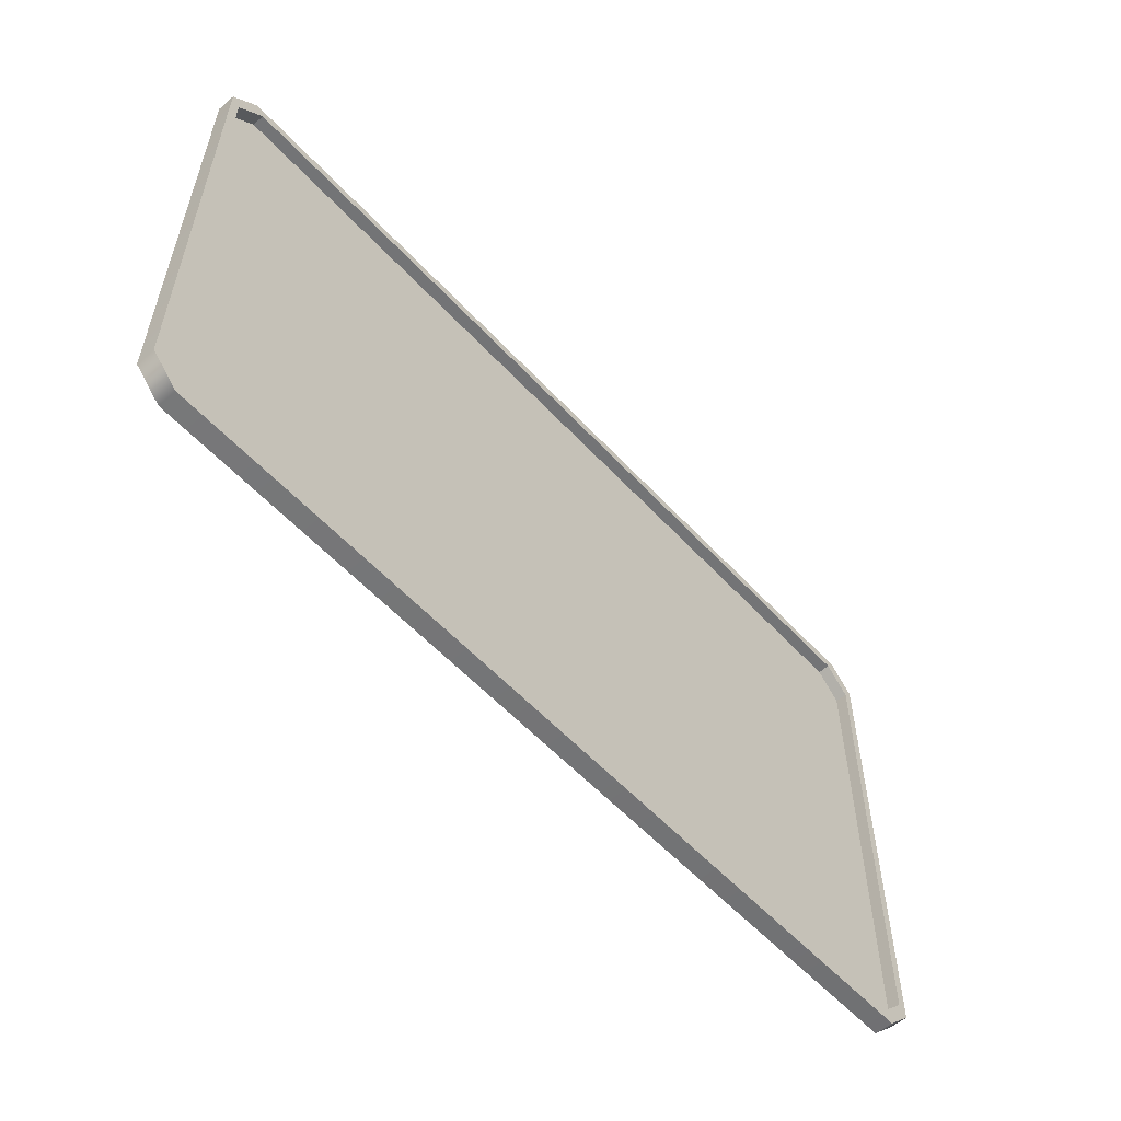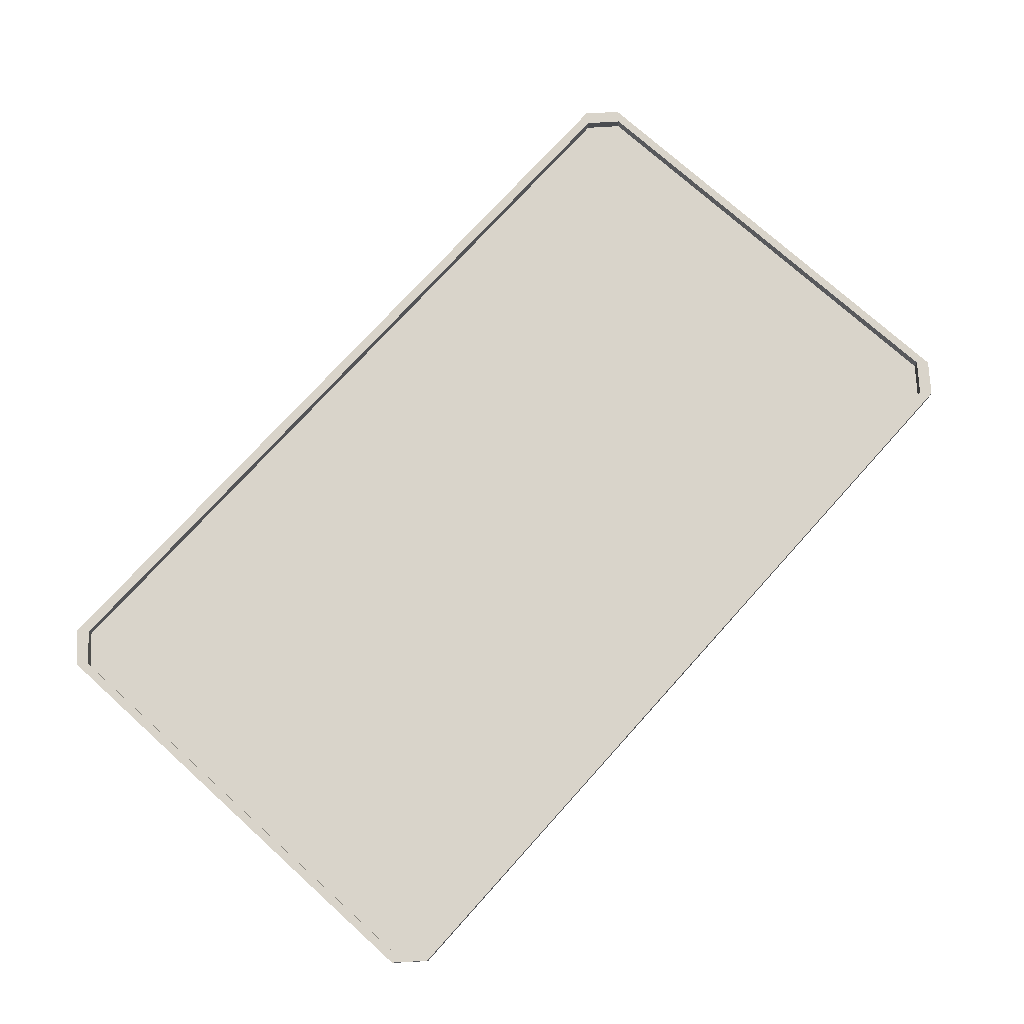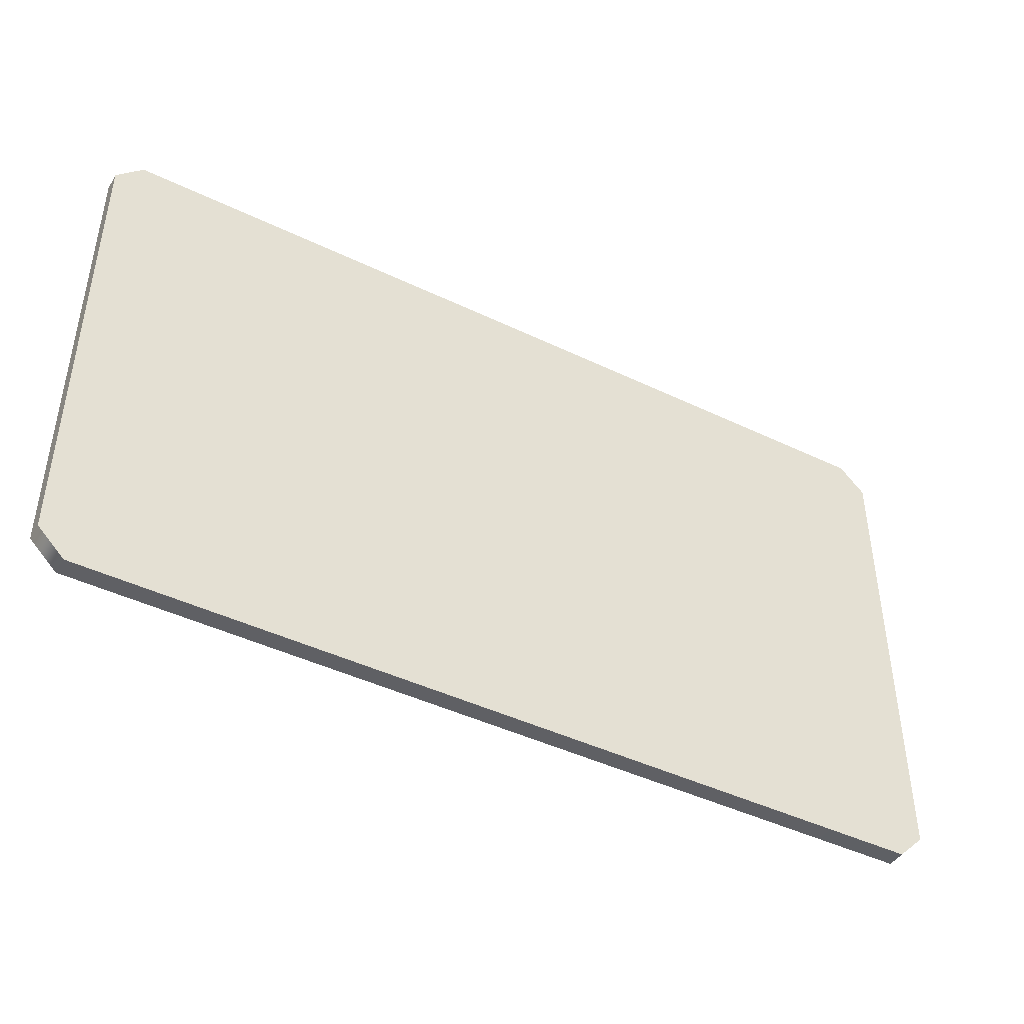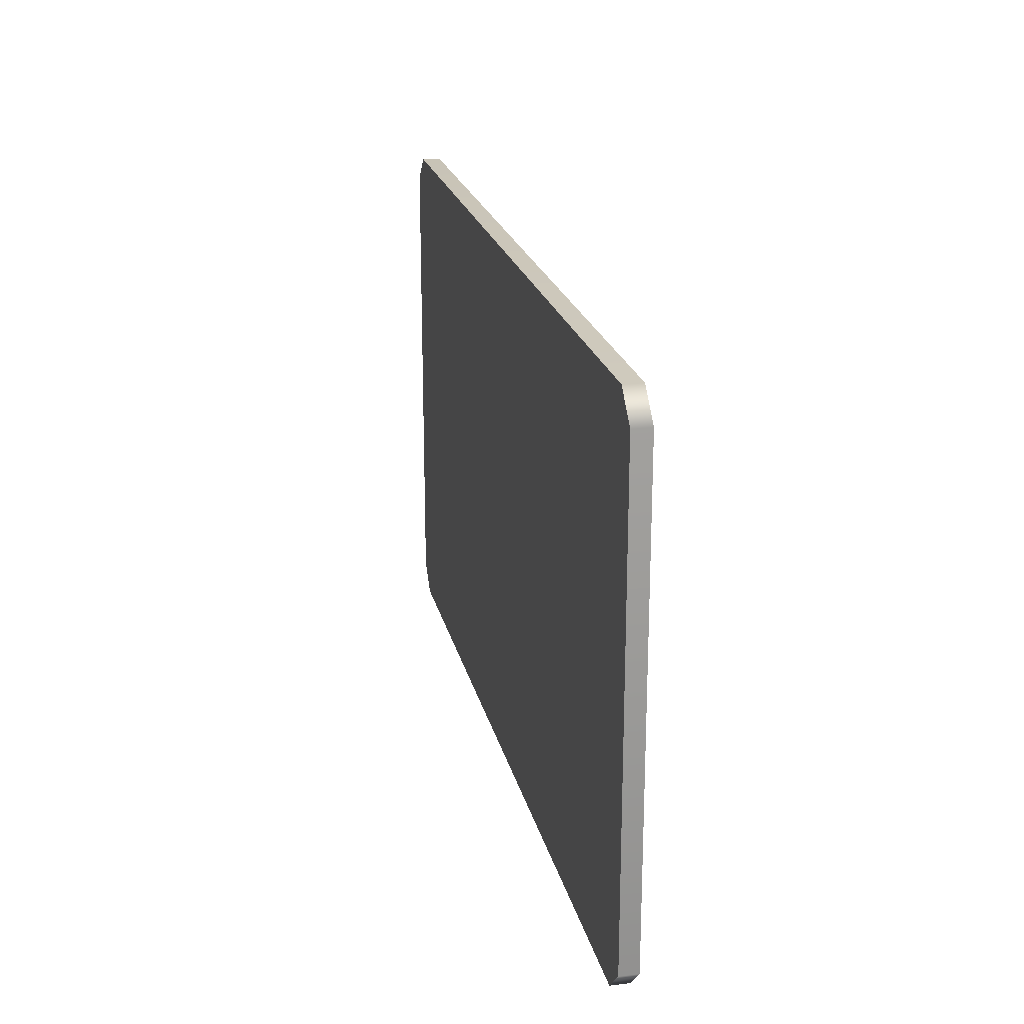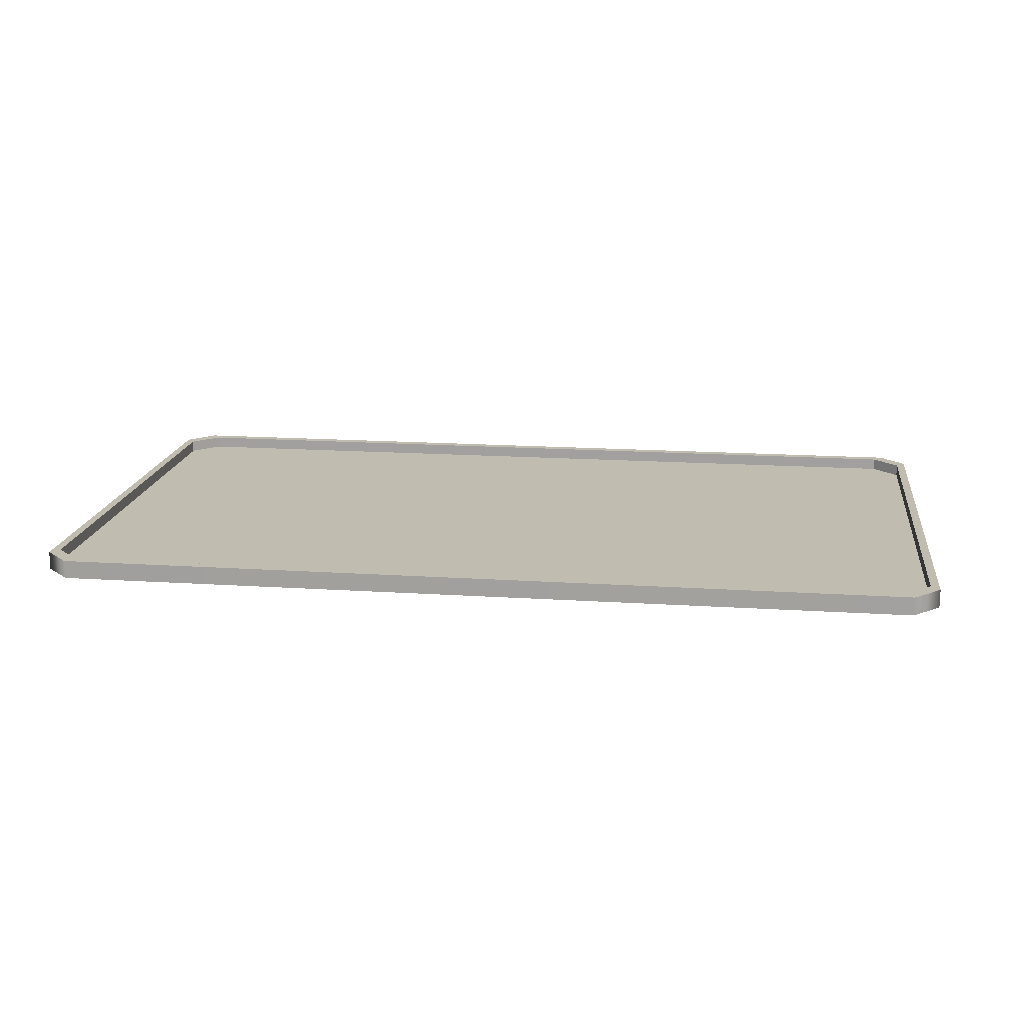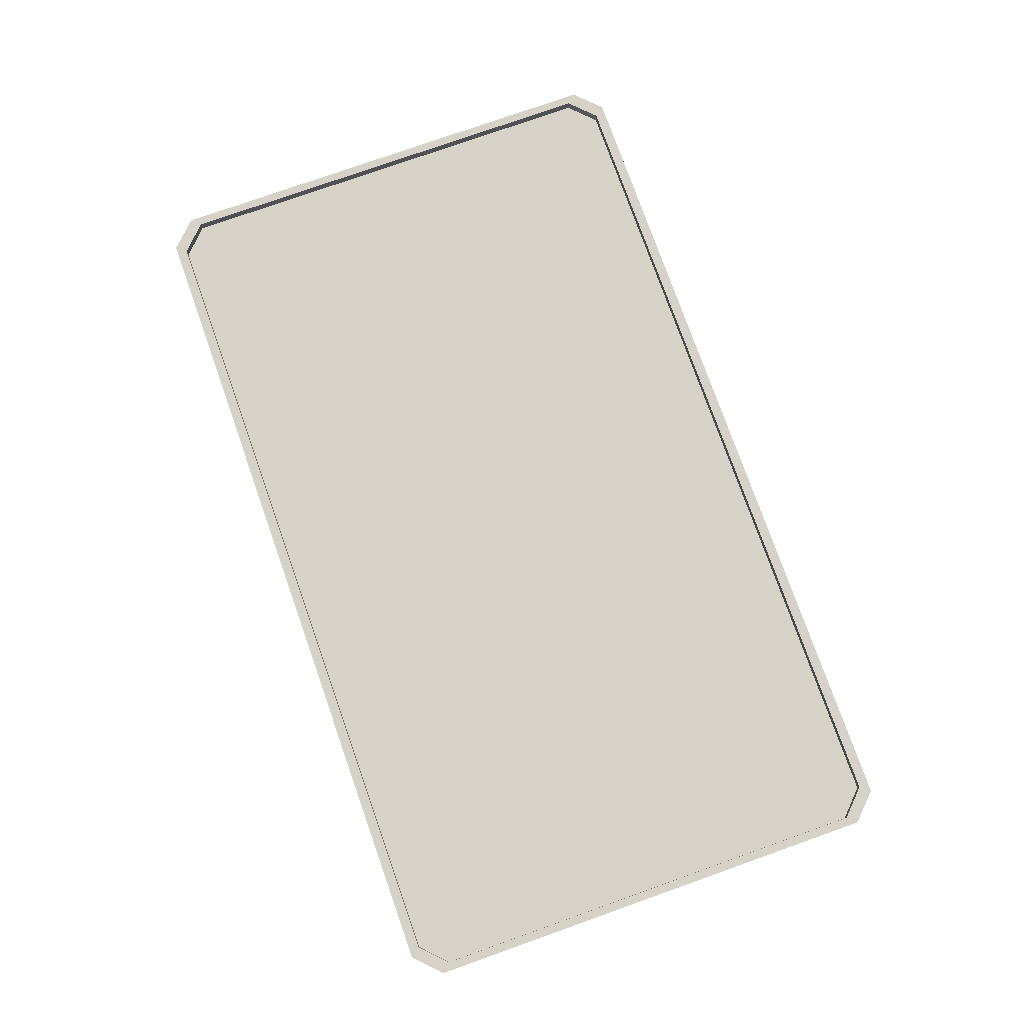
<metadata>
{"format":"obj","ext":"obj","renderer":"f3d","projection":"perspective","resolution":1024,"background":"white","views":[{"elev":-56.2,"azim":131.8,"up":"+Z"},{"elev":74.8,"azim":132.1,"up":"+Y"},{"elev":-44.1,"azim":-29.4,"up":"+Z"},{"elev":21.2,"azim":77.7,"up":"+Z"},{"elev":16.6,"azim":-172.4,"up":"+Y"},{"elev":77.6,"azim":70.5,"up":"+Y"}]}
</metadata>
<code>
v -42.54 -0.858 22.37
v -40.06 -0.858 24.85
v -42.54 0.858 22.37
v -40.06 0.858 24.85
v 42.54 -0.858 22.37
v 40.06 -0.858 24.85
v 42.54 0.858 22.37
v 40.06 0.858 24.85
v -42.54 0.858 -22.37
v -40.06 0.858 -24.85
v -42.54 -0.858 -22.37
v -40.06 -0.858 -24.85
v 40.06 0.858 -24.85
v 42.54 0.858 -22.37
v 42.54 -0.858 -22.37
v 40.06 -0.858 -24.85
v -39.3 0.858 23.88
v -41.73 0.858 21.5
v -39.3 0.858 -23.88
v -41.73 0.858 -21.5
v 39.3 0.858 23.88
v 39.3 0.858 -23.88
v 41.73 0.858 21.5
v 41.73 0.858 -21.5
v -39.3 -0.2696 23.88
v -41.73 -0.2696 21.5
v -39.3 -0.2696 -23.88
v -41.73 -0.2696 -21.5
v 39.3 -0.2696 23.88
v 39.3 -0.2696 -23.88
v 41.73 -0.2696 21.5
v 41.73 -0.2696 -21.5
f 4 2 6 8
f 12 10 13 16
f 7 5 15 14
f 9 11 1 3
f 26 25 27 28
f 6 16 15 5
f 1 2 4 3
f 6 5 7 8
f 9 10 12 11
f 13 14 15 16
f 11 12 2 1
f 2 12 16 6
f 30 29 31 32
f 27 25 29 30
f 3 4 17 18
f 10 9 20 19
f 9 3 18 20
f 8 7 23 21
f 7 14 24 23
f 14 13 22 24
f 4 8 21 17
f 13 10 19 22
f 18 17 25 26
f 19 20 28 27
f 20 18 26 28
f 21 23 31 29
f 23 24 32 31
f 24 22 30 32
f 17 21 29 25
f 22 19 27 30

</code>
